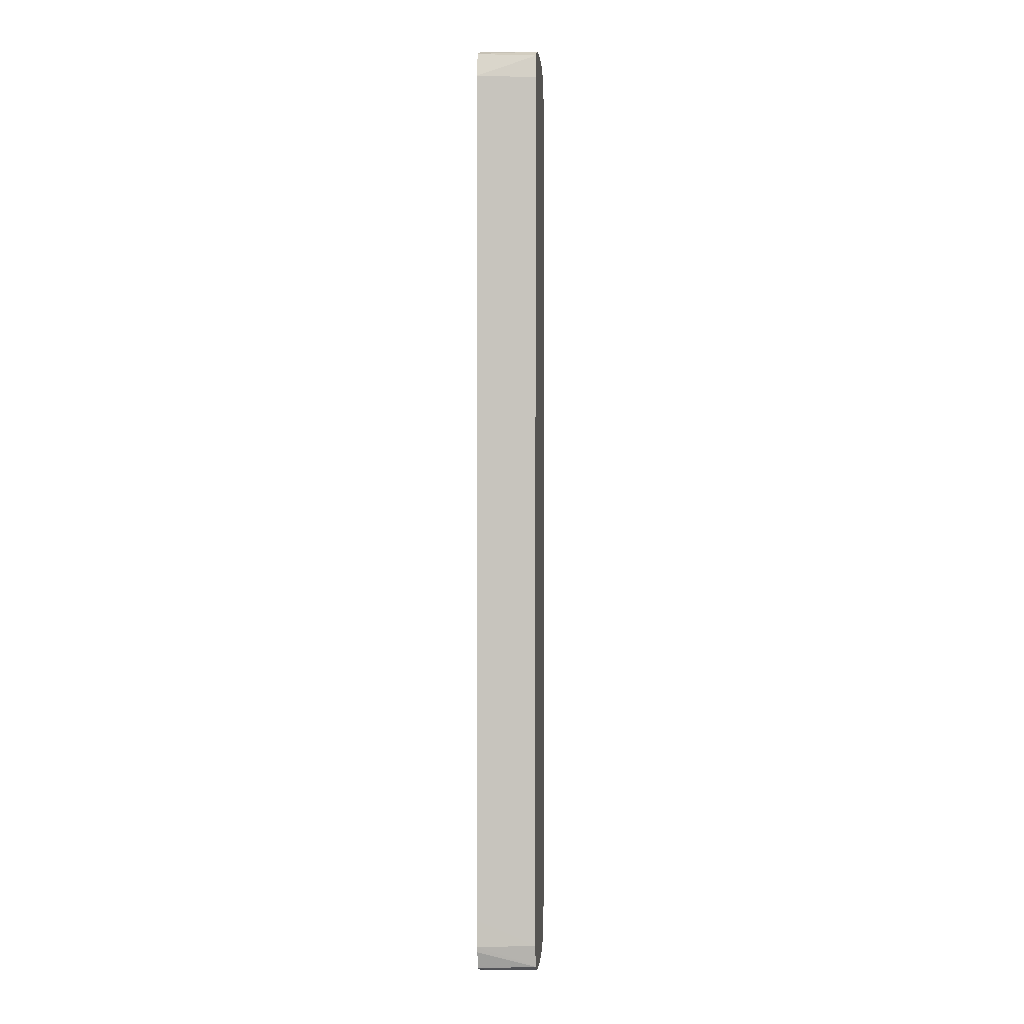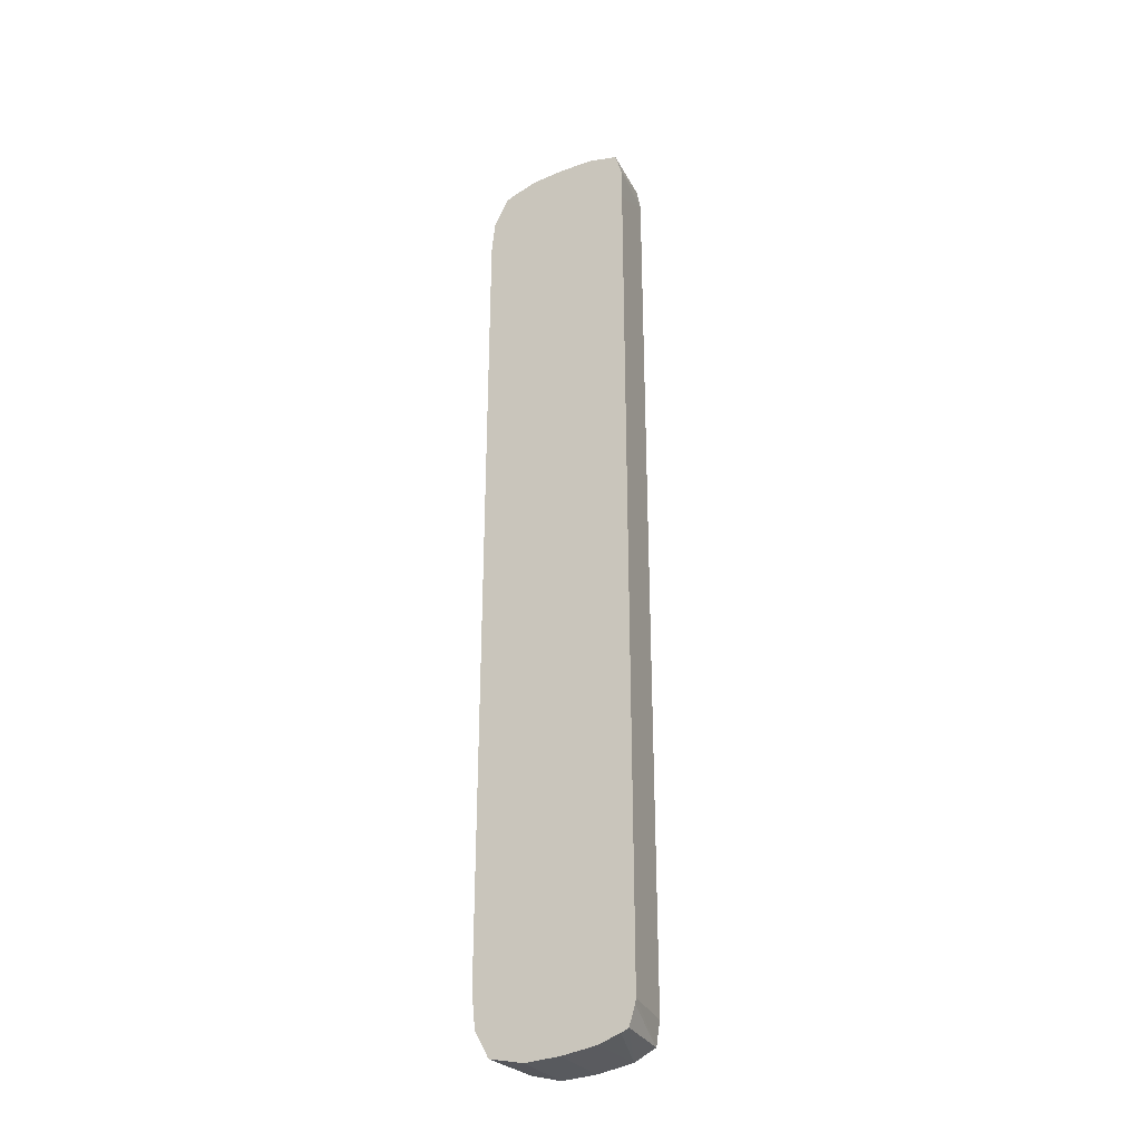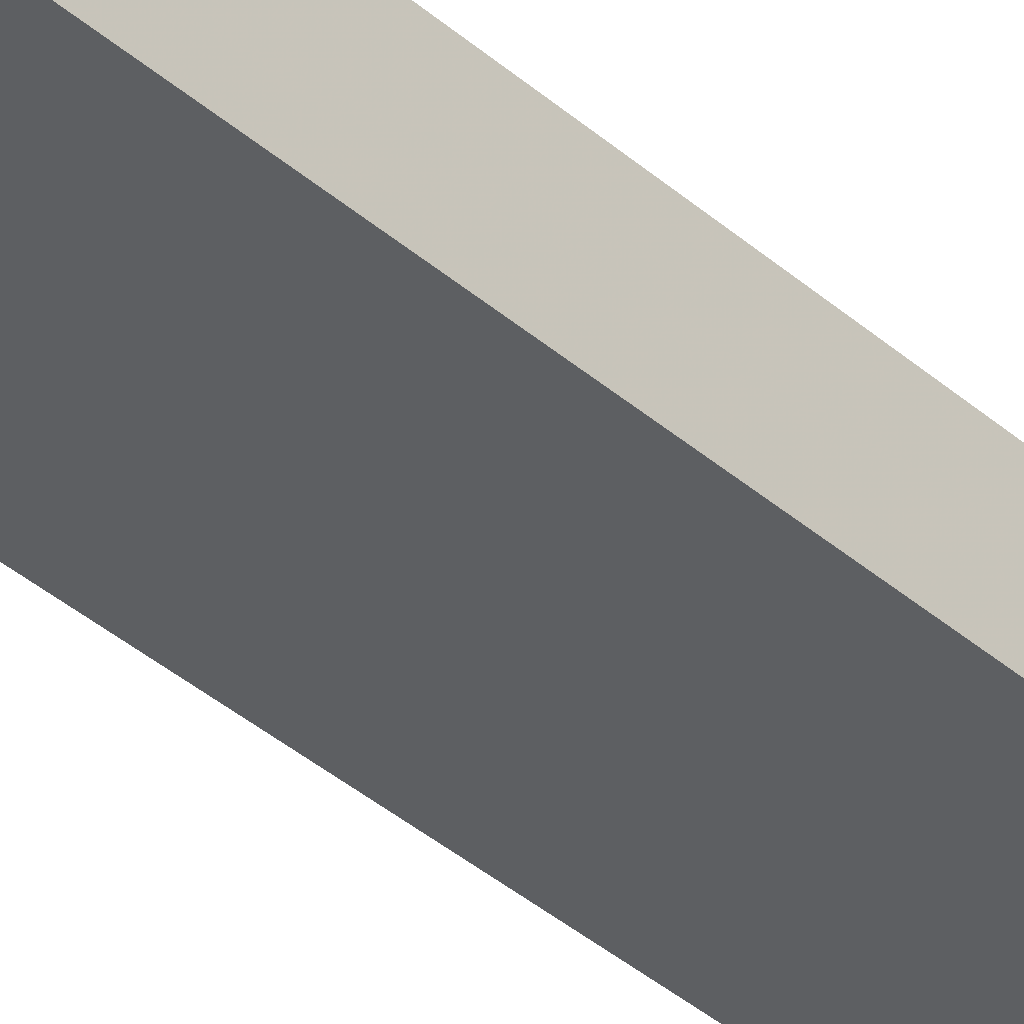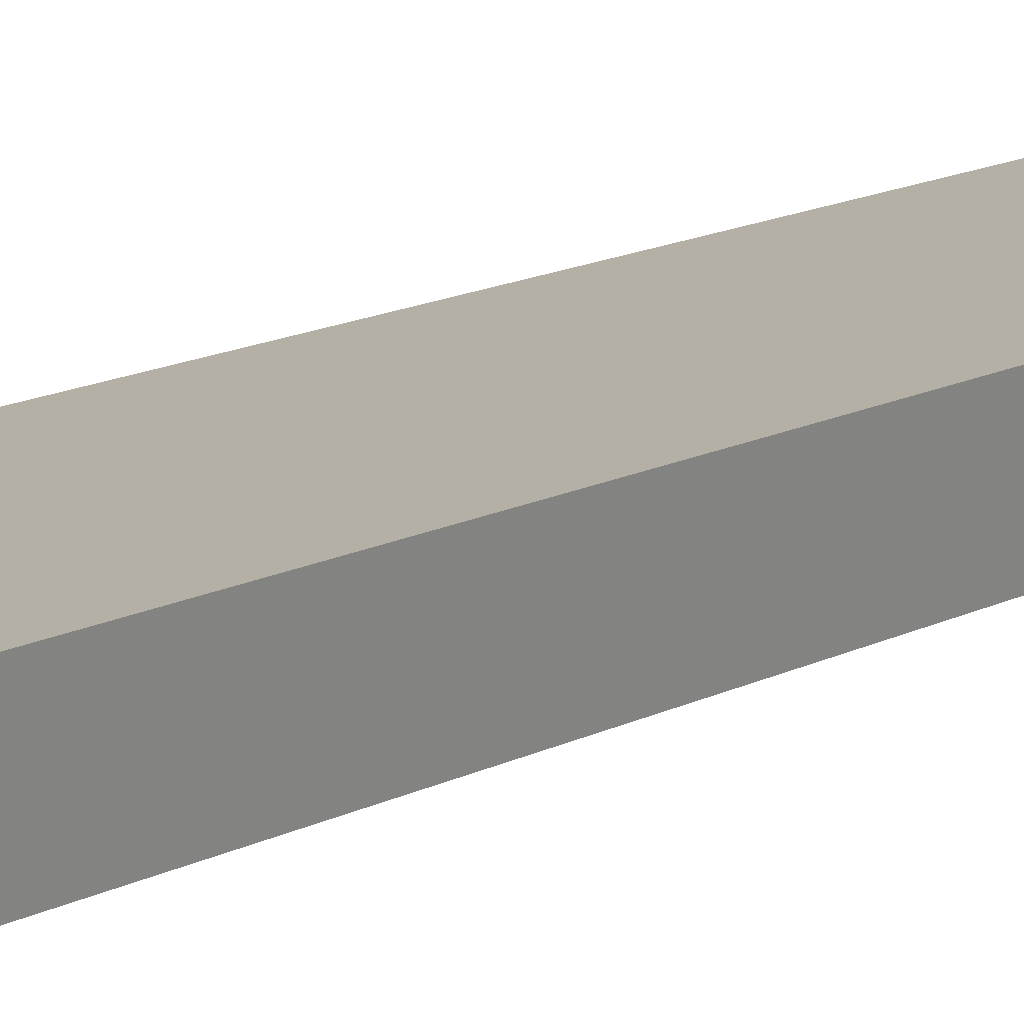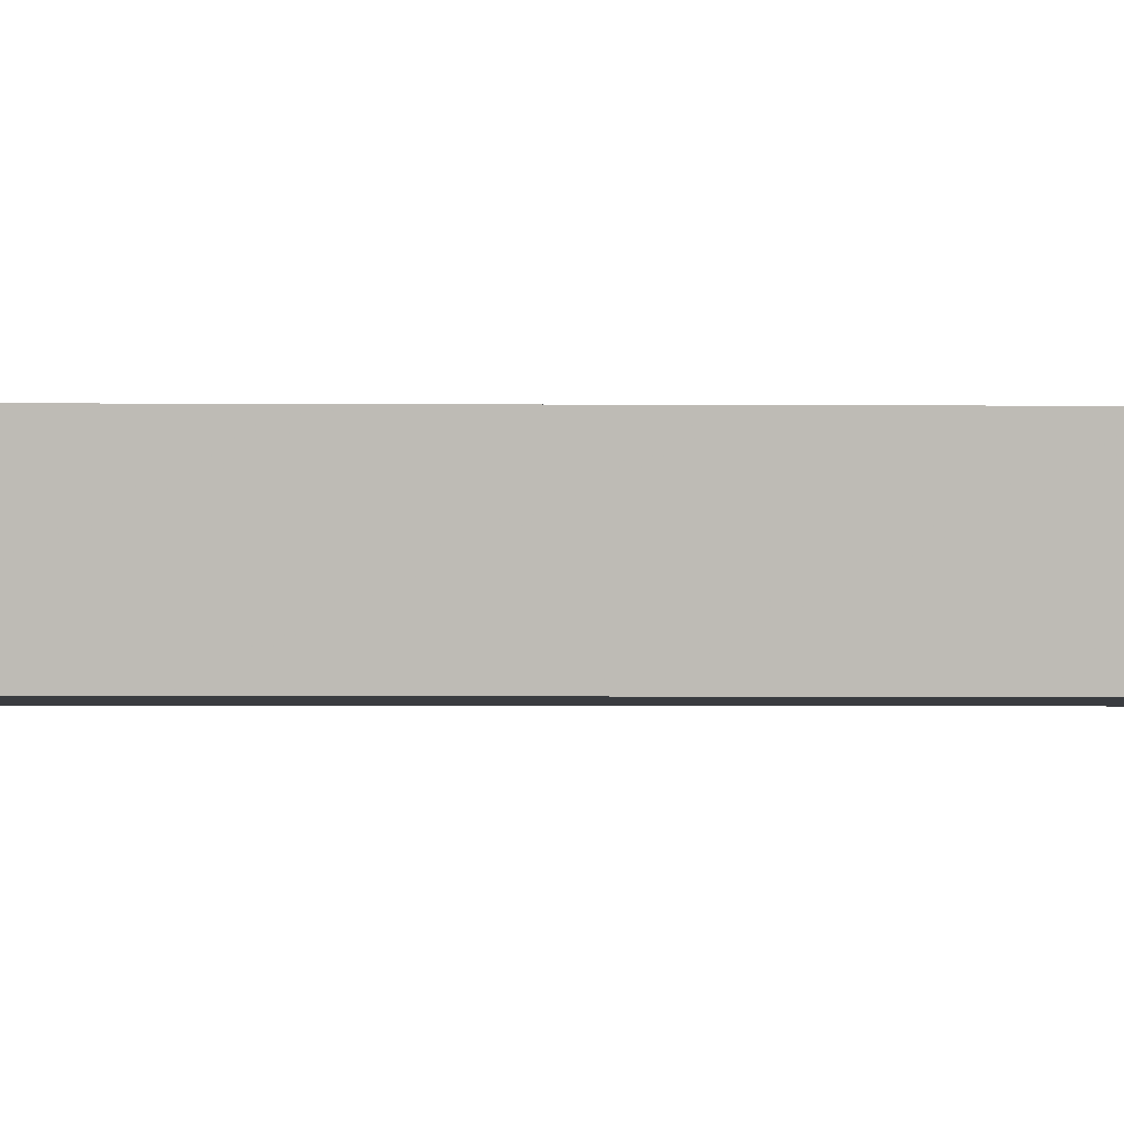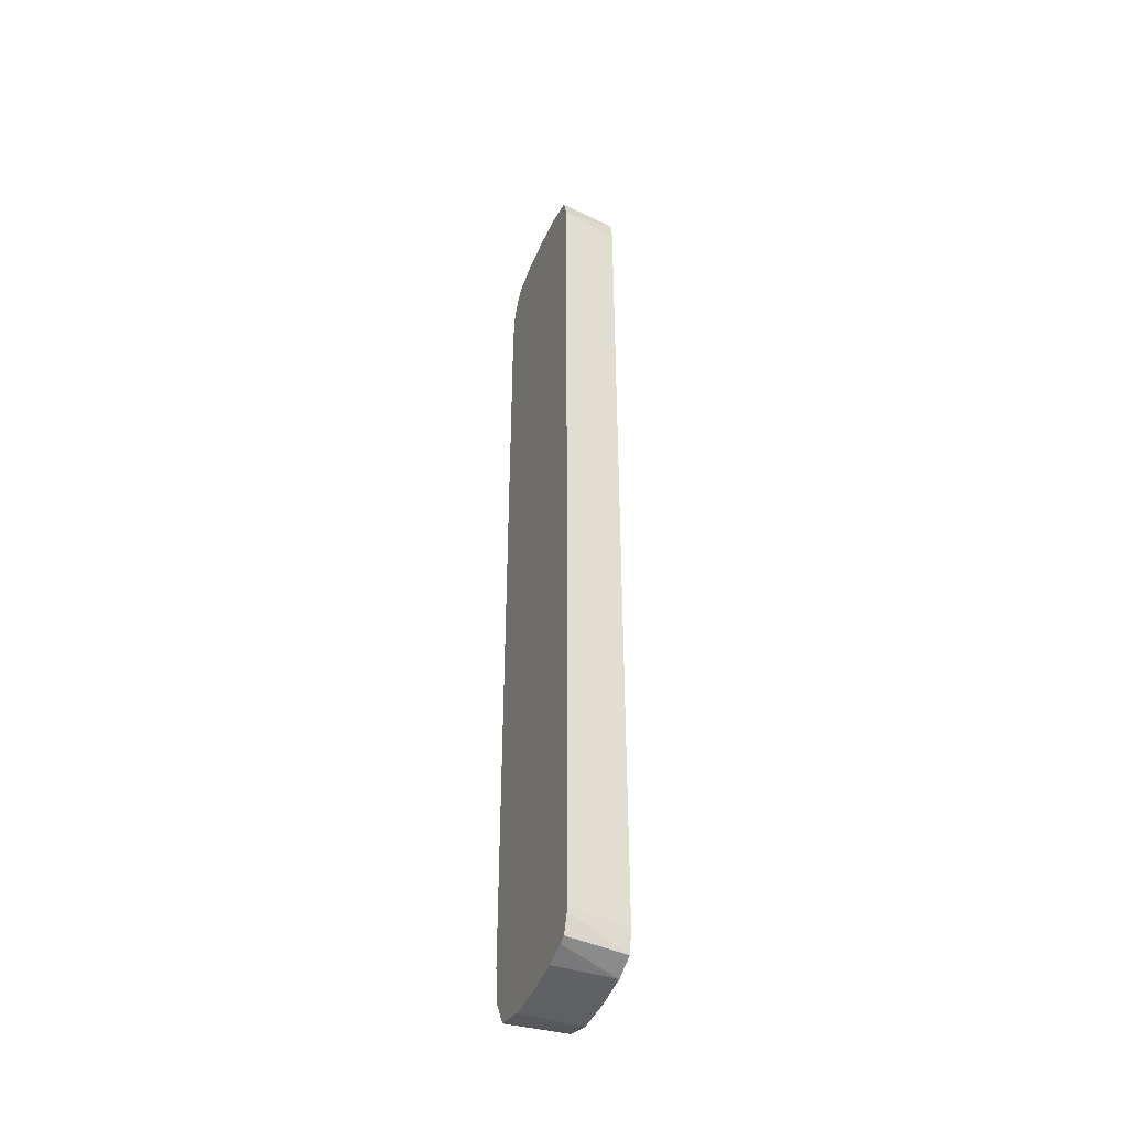
<metadata>
{"format":"obj","ext":"obj","renderer":"f3d","projection":"perspective","resolution":1024,"background":"white","views":[{"elev":0.9,"azim":-85.6,"up":"+Z"},{"elev":-31.1,"azim":-148.2,"up":"+Z"},{"elev":-39.6,"azim":-136.8,"up":"+Y"},{"elev":11.7,"azim":35.8,"up":"+Y"},{"elev":-1.7,"azim":87.0,"up":"+Y"},{"elev":-43.2,"azim":-111.8,"up":"+Z"}]}
</metadata>
<code>
v -0.001793 0.00983 -0.0002032
v -0.001795 0.00983 -0.0001809
v -0.001829 0.009602 -6.51e-05
v -0.001824 0.009602 -0.0002032
v -0.001793 0.00983 -0.003377
v -0.001807 0.00983 -6.51e-05
v -0.001881 0.009602 3.462e-05
v -0.001824 0.009602 -0.003377
v -0.001824 0.009602 -0.003383
v -0.001829 0.009602 -0.003515
v -0.001807 0.00983 -0.003515
v -0.001865 0.00983 4.01e-05
v -0.001883 0.009602 3.974e-05
v -0.001883 0.009602 -0.00362
v -0.001865 0.00983 -0.00362
v -0.0019 0.00983 5.069e-05
v -0.002001 0.009602 7.59e-05
v -0.001889 0.009602 -0.003622
v -0.002001 0.009602 -0.003656
v -0.002001 0.00983 -0.003656
v -0.002001 0.00983 7.59e-05
v -0.002139 0.009602 7.59e-05
v -0.002139 0.009602 -0.003656
v -0.002139 0.00983 -0.003656
v -0.002139 0.00983 7.59e-05
v -0.002277 0.00983 6.238e-05
v -0.002277 0.009602 5.983e-05
v -0.002236 0.00983 -0.003647
v -0.002277 0.009602 -0.00364
v -0.002392 0.00983 2.622e-05
v -0.002357 0.009602 2.549e-05
v -0.002277 0.00983 -0.003642
v -0.002392 0.00983 -0.003606
v -0.002363 0.00983 -0.003618
v -0.002361 0.009602 -0.003604
v -0.00242 0.00983 -6.51e-05
v -0.002361 0.009602 2.366e-05
v -0.002416 0.00983 -0.003535
v -0.002362 0.009602 -0.003599
v -0.002376 0.009602 -6.51e-05
v -0.002375 0.009602 -6.072e-05
v -0.00242 0.00983 -0.0002032
v -0.00242 0.00983 -0.003515
v -0.002376 0.009602 -0.003515
v -0.002376 0.009602 -0.0002032
v -0.00242 0.00983 -0.003377
v -0.00242 0.00983 -0.003407
v -0.002376 0.009602 -0.003377
f 1 2 3
f 1 3 4
f 1 4 8
f 1 8 5
f 1 5 11
f 1 11 15
f 1 15 20
f 1 20 24
f 1 24 28
f 1 28 32
f 1 32 34
f 1 34 33
f 1 33 38
f 1 38 43
f 1 43 47
f 1 47 46
f 1 46 42
f 1 42 36
f 1 36 30
f 1 30 26
f 1 26 25
f 1 25 21
f 1 21 16
f 1 16 12
f 1 12 6
f 1 6 2
f 2 6 3
f 3 6 7
f 3 7 13
f 3 13 17
f 3 17 22
f 3 22 27
f 3 27 31
f 3 31 37
f 3 37 41
f 3 41 40
f 3 40 45
f 3 45 48
f 3 48 44
f 3 44 39
f 3 39 35
f 3 35 29
f 3 29 23
f 3 23 19
f 3 19 18
f 3 18 14
f 3 14 10
f 3 10 9
f 3 9 8
f 3 8 4
f 5 8 9
f 5 9 10
f 5 10 11
f 6 12 13
f 6 13 7
f 10 14 11
f 11 14 15
f 12 16 17
f 12 17 13
f 14 18 15
f 15 18 19
f 15 19 20
f 16 21 17
f 17 21 25
f 17 25 22
f 19 23 24
f 19 24 20
f 22 25 26
f 22 26 27
f 23 28 24
f 23 29 28
f 26 30 27
f 27 30 31
f 28 29 32
f 29 33 34
f 29 34 32
f 29 35 33
f 30 36 37
f 30 37 31
f 33 35 38
f 35 39 38
f 36 40 41
f 36 41 37
f 36 42 40
f 38 39 43
f 39 44 43
f 40 42 45
f 42 46 48
f 42 48 45
f 43 44 47
f 44 48 46
f 44 46 47

</code>
